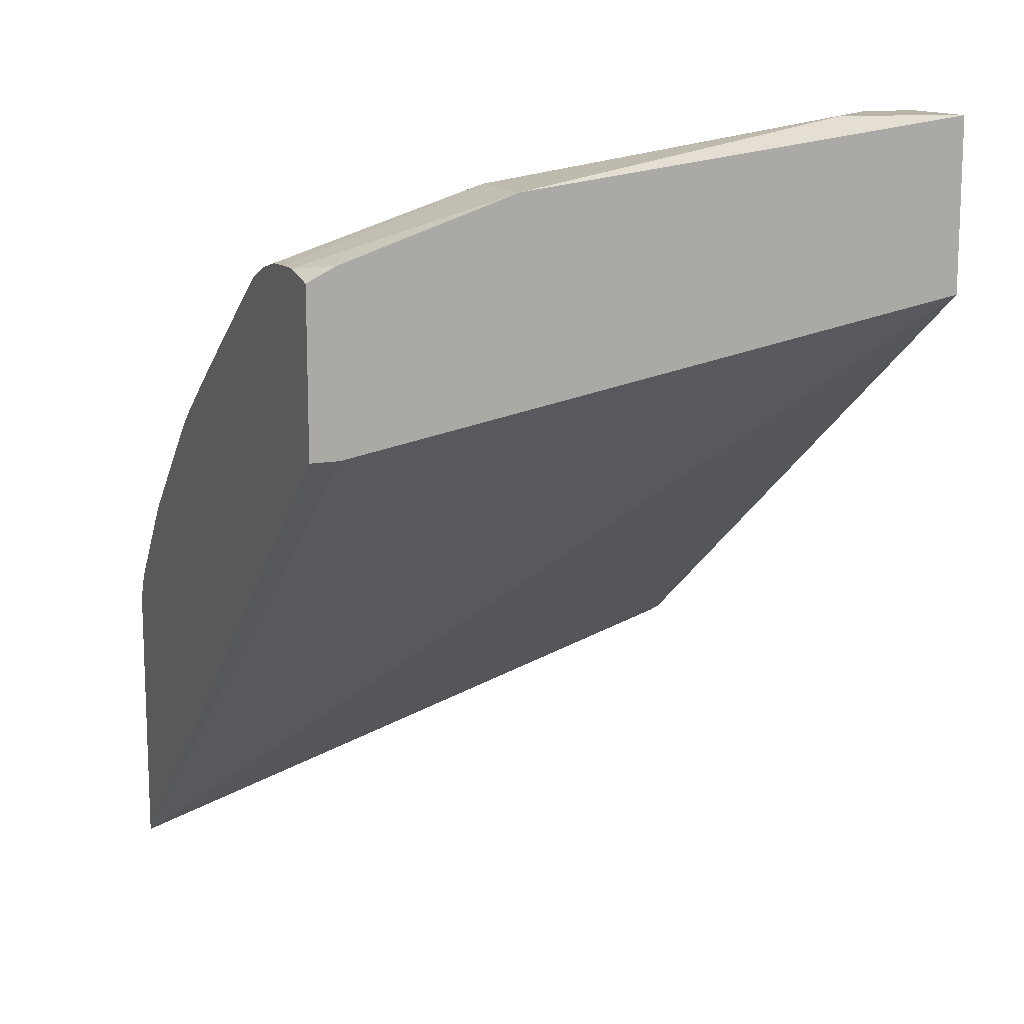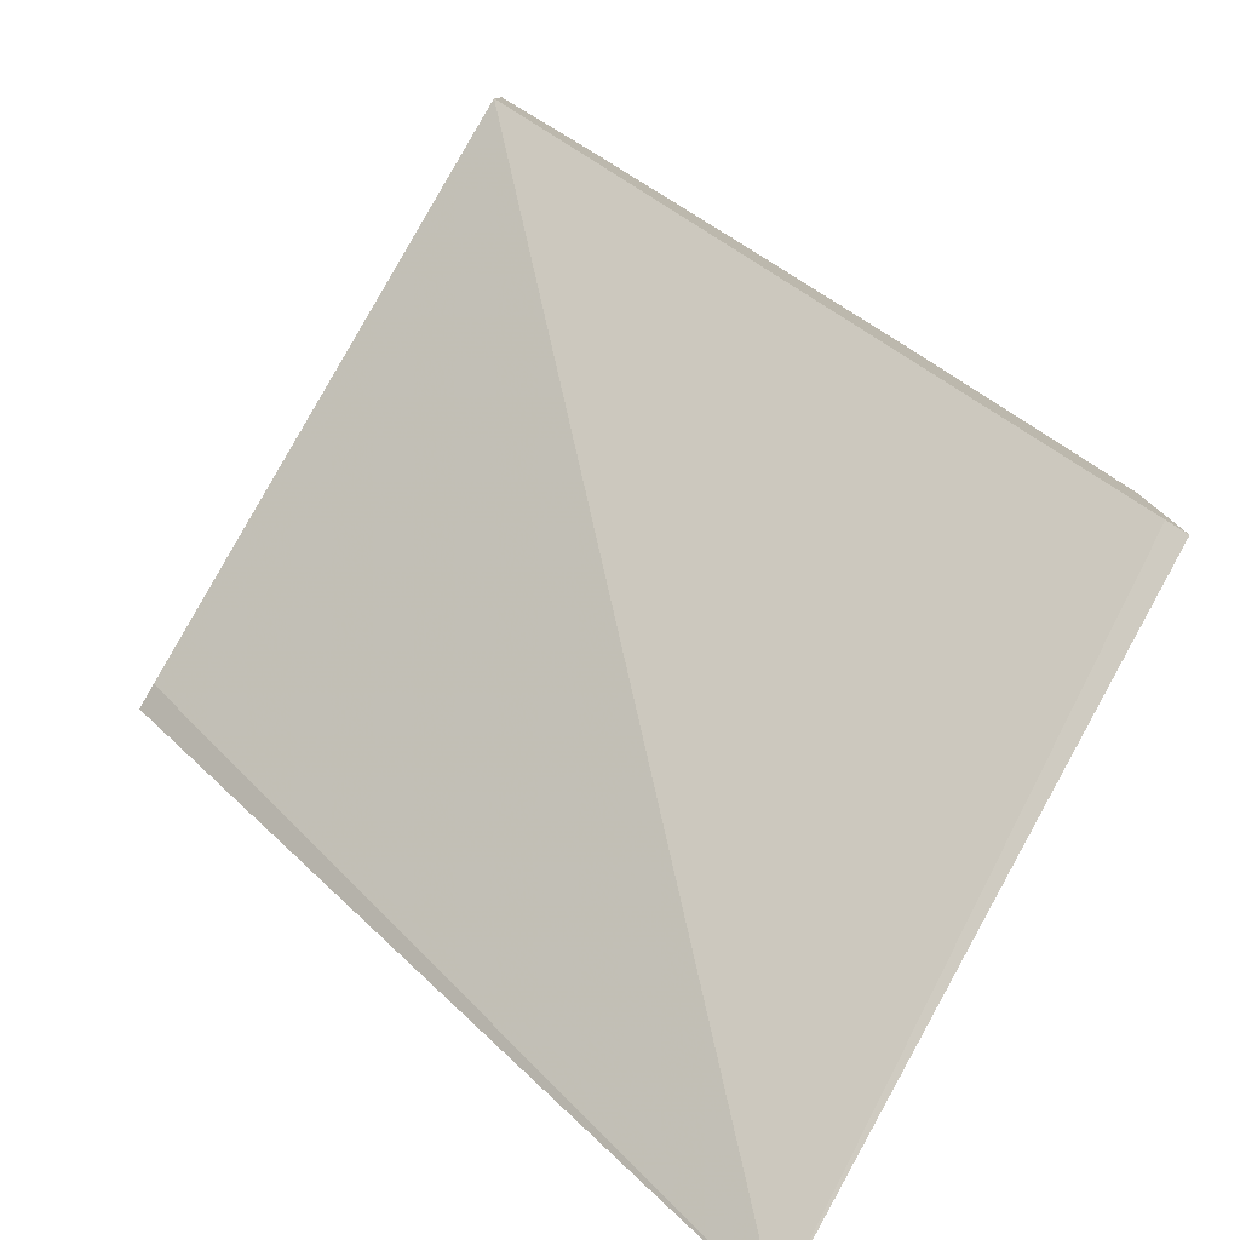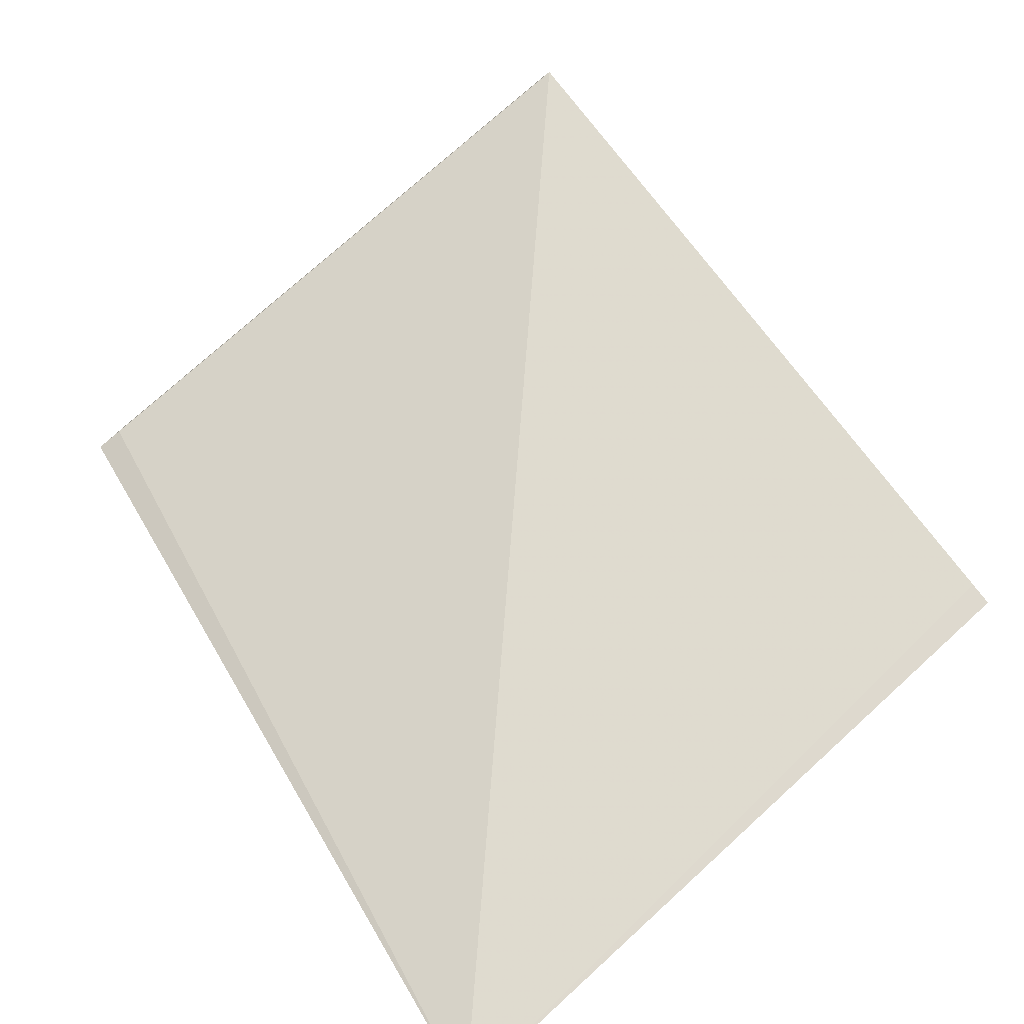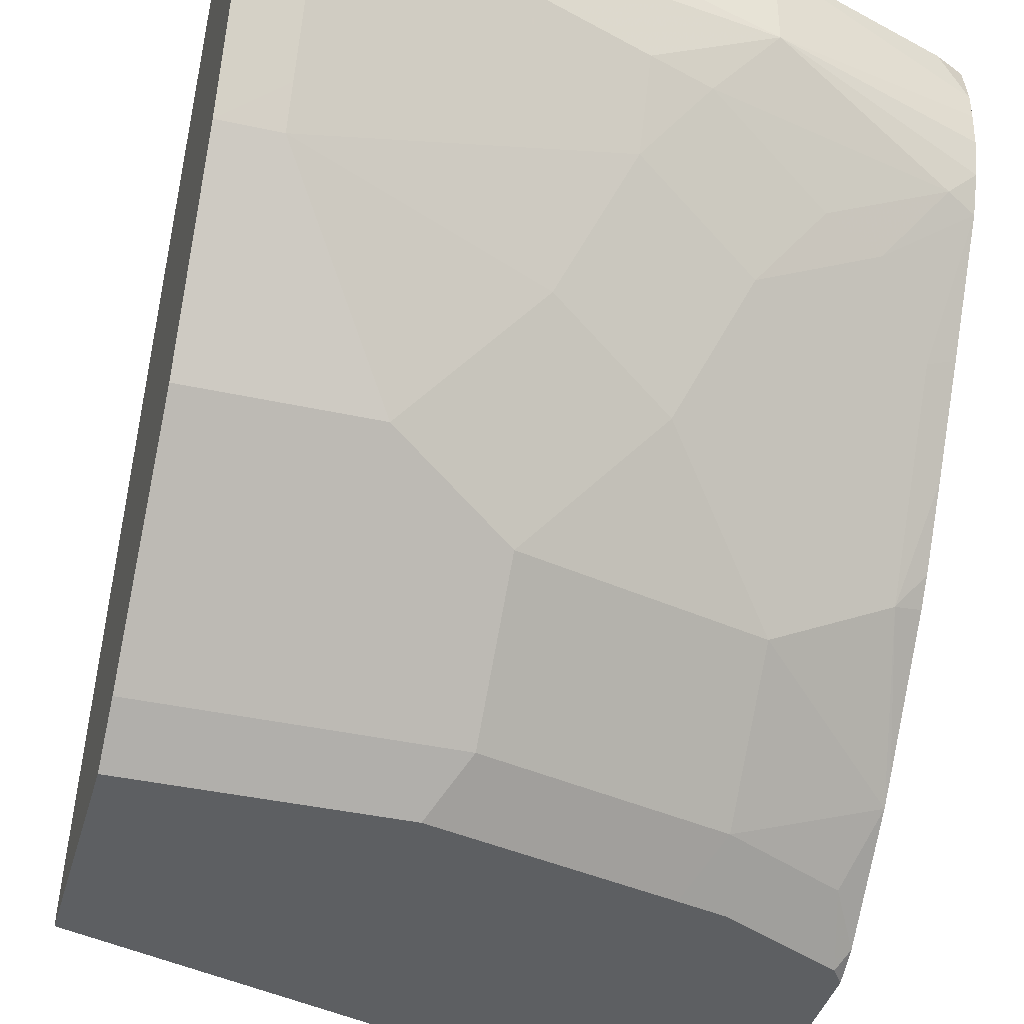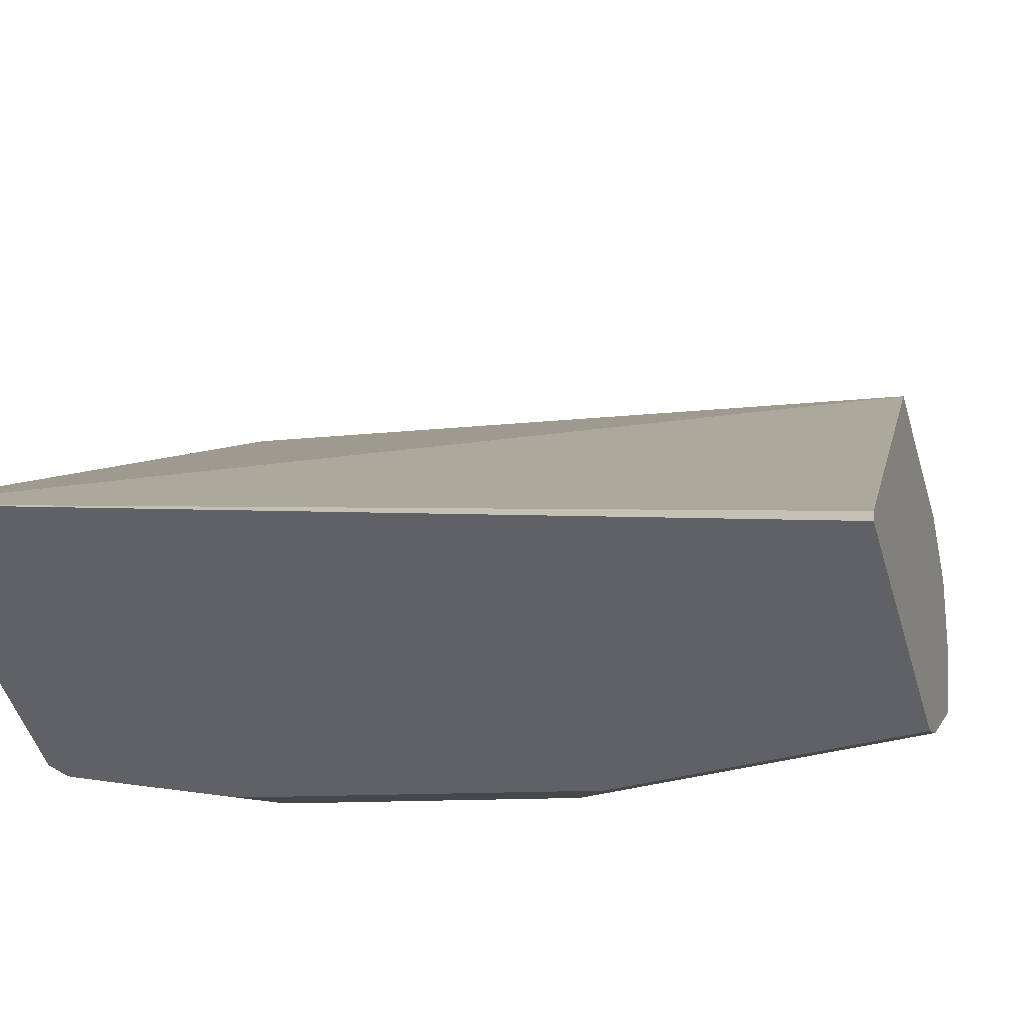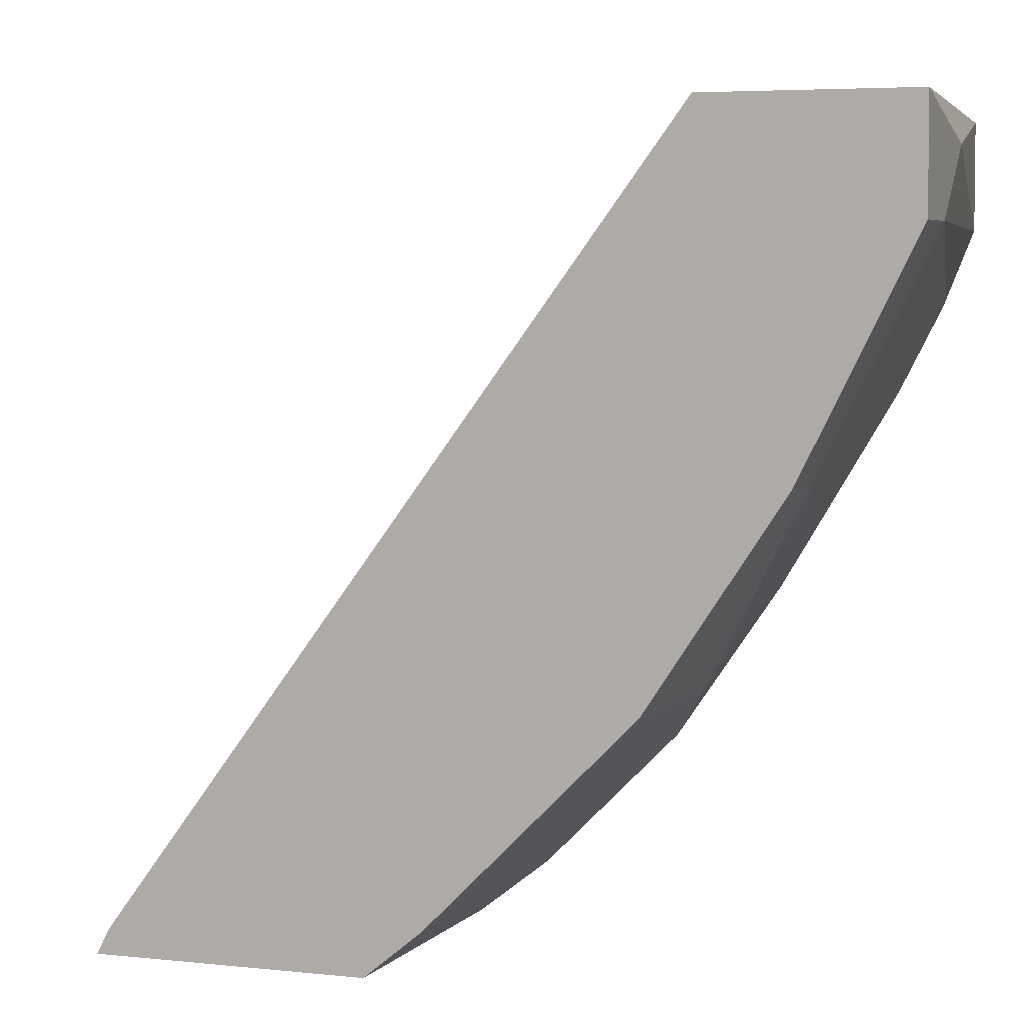
<metadata>
{"format":"obj","ext":"obj","renderer":"f3d","projection":"perspective","resolution":1024,"background":"white","views":[{"elev":13.1,"azim":157.6,"up":"+Z"},{"elev":-79.0,"azim":-120.6,"up":"+Z"},{"elev":-79.7,"azim":-140.6,"up":"+Z"},{"elev":-39.7,"azim":-15.3,"up":"+Y"},{"elev":-46.3,"azim":-164.3,"up":"+Y"},{"elev":4.6,"azim":-69.7,"up":"+Y"}]}
</metadata>
<code>
v 0.2218 -0.7727 0.3855
v 0.2218 -0.7727 0.482
v 0.0001301 -0.7727 0.4534
v 0.0001301 -0.7658 0.4569
v 0.0001301 -0.5483 0.6178
v 0.2124 -0.5483 0.5792
v 0.2218 -0.5483 0.5792
v 0.2218 -0.7677 0.4921
v 0.2178 -0.7727 0.4881
v 0.0001301 -0.7727 0.5307
v 0.0001301 -0.5483 0.6757
v 0.2218 -0.5483 0.6324
v 0.2124 -0.7594 0.5084
v 0.2218 -0.7405 0.5246
v 0.1737 -0.7594 0.5277
v 0.1791 -0.7727 0.5074
v 0.08613 -0.7727 0.5307
v 0.09655 -0.7594 0.547
v 0.0001301 -0.7594 0.547
v 0.0001301 -0.5599 0.6757
v 0.03863 -0.5599 0.6757
v 0.1544 -0.5483 0.6564
v 0.2124 -0.5483 0.6371
v 0.2218 -0.5618 0.6352
v 0.2218 -0.7338 0.5308
v 0.2124 -0.7015 0.5663
v 0.1737 -0.7207 0.5663
v 0.1633 -0.7727 0.5114
v 0.09655 -0.7207 0.5856
v 0.05792 -0.7015 0.6049
v 0.0001301 -0.7015 0.6049
v 0.0001301 -0.5792 0.6757
v 0.01931 -0.5792 0.6757
v 0.1544 -0.5792 0.6564
v 0.2218 -0.5697 0.6352
v 0.2218 -0.6983 0.5632
v 0.2218 -0.6904 0.5694
v 0.2218 -0.6682 0.5848
v 0.2218 -0.6392 0.6041
v 0.2124 -0.6435 0.6049
v 0.1931 -0.6242 0.6242
v 0.1931 -0.6821 0.5856
v 0.1544 -0.7015 0.5856
v 0.1351 -0.6821 0.6049
v 0.09655 -0.6628 0.6242
v 0.01931 -0.6435 0.6435
v 0.0001301 -0.6435 0.6435
v 0.0001301 -0.6049 0.6628
v 0.01931 -0.6307 0.65
v 0.1158 -0.6114 0.65
v 0.1158 -0.5985 0.6564
v 0.1351 -0.6009 0.6516
v 0.2124 -0.6009 0.6323
v 0.2218 -0.5915 0.6323
v 0.2218 -0.5804 0.6347
v 0.2218 -0.6033 0.6276
v 0.1737 -0.6202 0.6323
v 0.1544 -0.6435 0.6242
v 0.1158 -0.6242 0.6435
v 0.0001301 -0.6306 0.65
f 26 36 37
f 27 43 29
f 29 43 44
f 29 44 45
f 30 46 47
f 30 45 46
f 30 47 31
f 26 43 27
f 32 49 33
f 32 48 49
f 29 45 30
f 26 42 43
f 22 34 35
f 26 40 41
f 26 39 40
f 26 38 39
f 26 37 38
f 25 36 26
f 22 24 23
f 22 35 24
f 21 34 22
f 21 33 34
f 20 33 21
f 33 49 50
f 20 32 33
f 26 41 42
f 33 50 51
f 47 49 60
f 34 51 52
f 18 31 19
f 57 59 58
f 53 56 54
f 52 57 53
f 52 59 57
f 50 59 52
f 50 52 51
f 49 59 50
f 48 60 49
f 46 49 47
f 46 59 49
f 45 59 46
f 33 51 34
f 45 58 59
f 43 58 44
f 41 43 42
f 41 58 43
f 41 57 58
f 41 53 57
f 41 56 53
f 40 56 41
f 39 56 40
f 34 55 35
f 34 54 55
f 34 53 54
f 34 52 53
f 44 58 45
f 18 29 30
f 18 30 31
f 15 27 29
f 3 10 19
f 2 8 9
f 1 8 2
f 1 14 8
f 1 25 14
f 1 36 25
f 1 37 36
f 1 38 37
f 1 39 38
f 1 56 39
f 1 54 56
f 1 55 54
f 3 19 31
f 1 35 55
f 1 12 24
f 1 7 12
f 1 5 6
f 1 4 5
f 1 3 4
f 1 10 3
f 1 17 10
f 1 28 17
f 1 16 28
f 1 9 16
f 1 2 9
f 15 29 18
f 1 24 35
f 3 31 47
f 1 6 7
f 3 60 48
f 3 47 60
f 15 28 16
f 15 17 28
f 15 18 17
f 14 27 15
f 14 25 26
f 13 14 15
f 12 23 24
f 11 21 22
f 11 20 21
f 10 18 19
f 10 17 18
f 9 15 16
f 14 26 27
f 8 14 13
f 3 48 32
f 9 13 15
f 3 32 20
f 3 20 11
f 3 5 4
f 5 11 22
f 3 11 5
f 5 23 12
f 5 12 7
f 5 7 6
f 8 13 9
f 5 22 23

</code>
